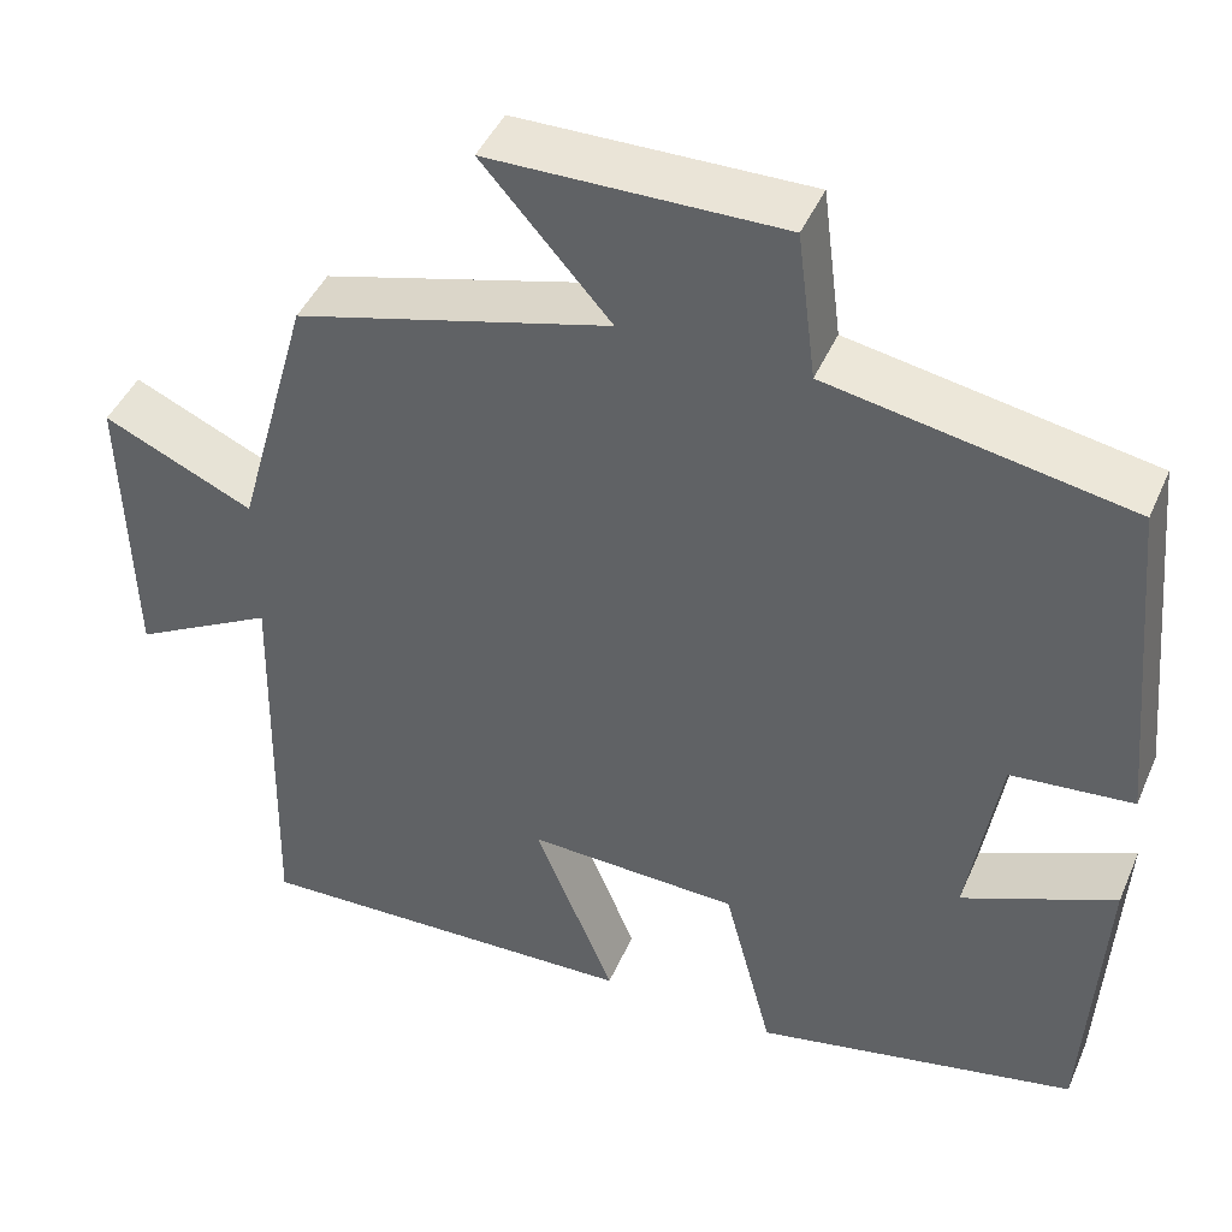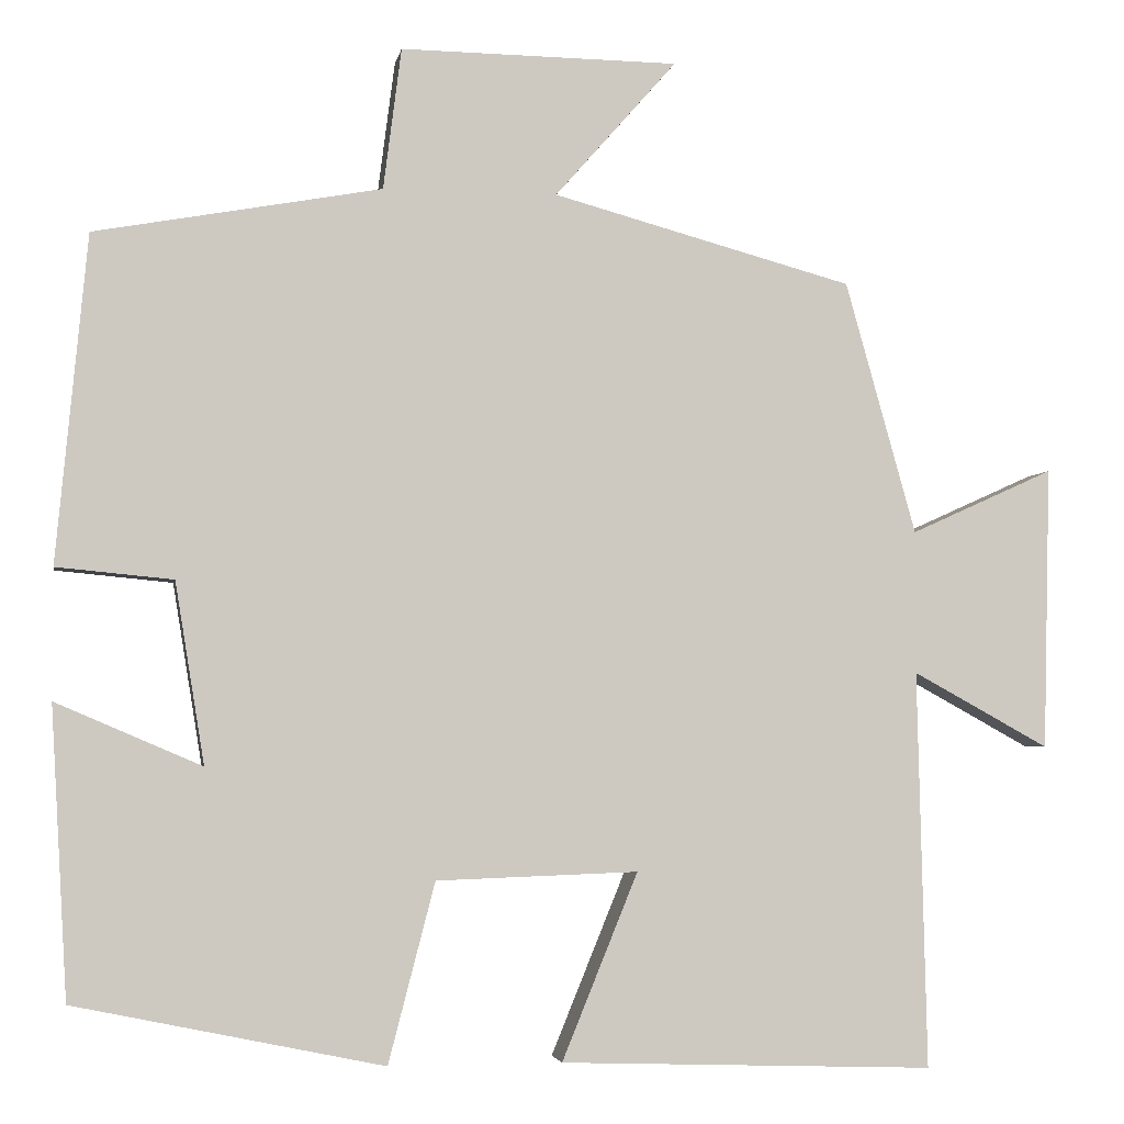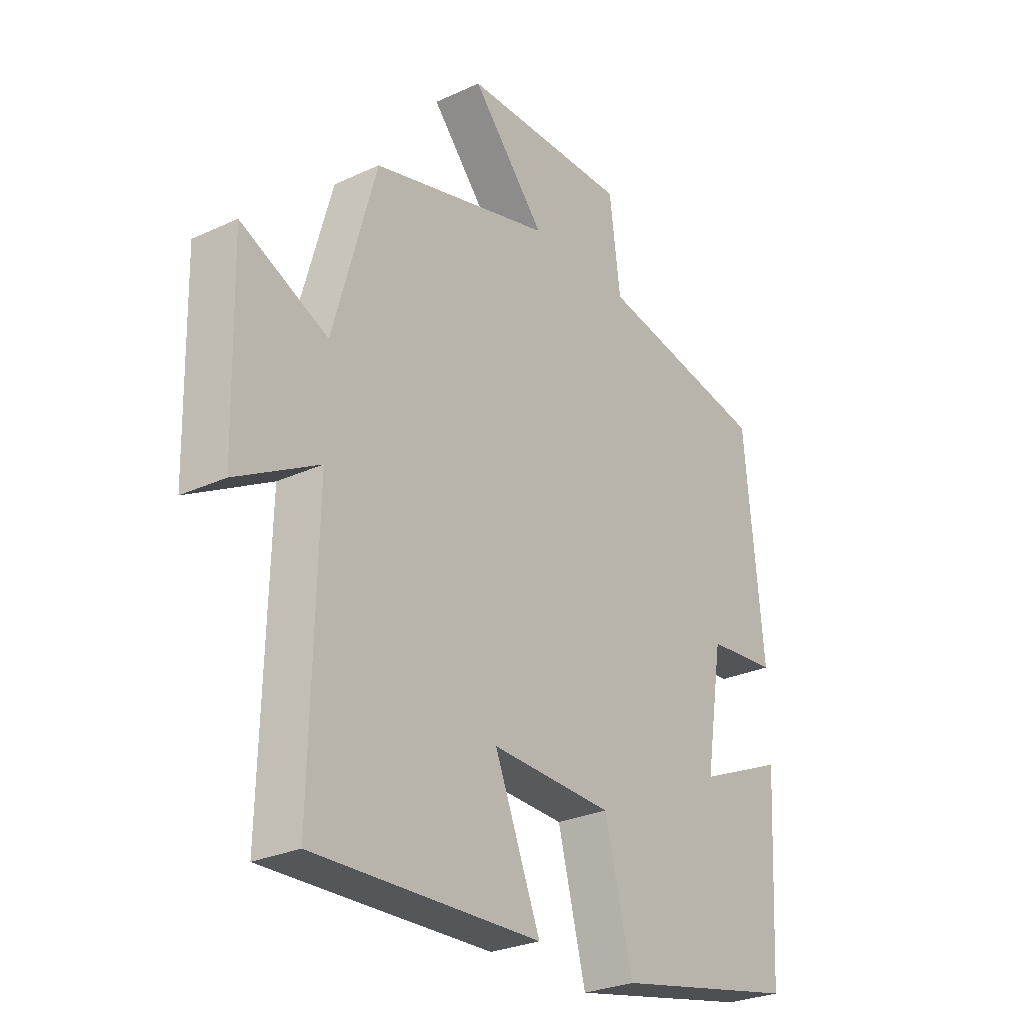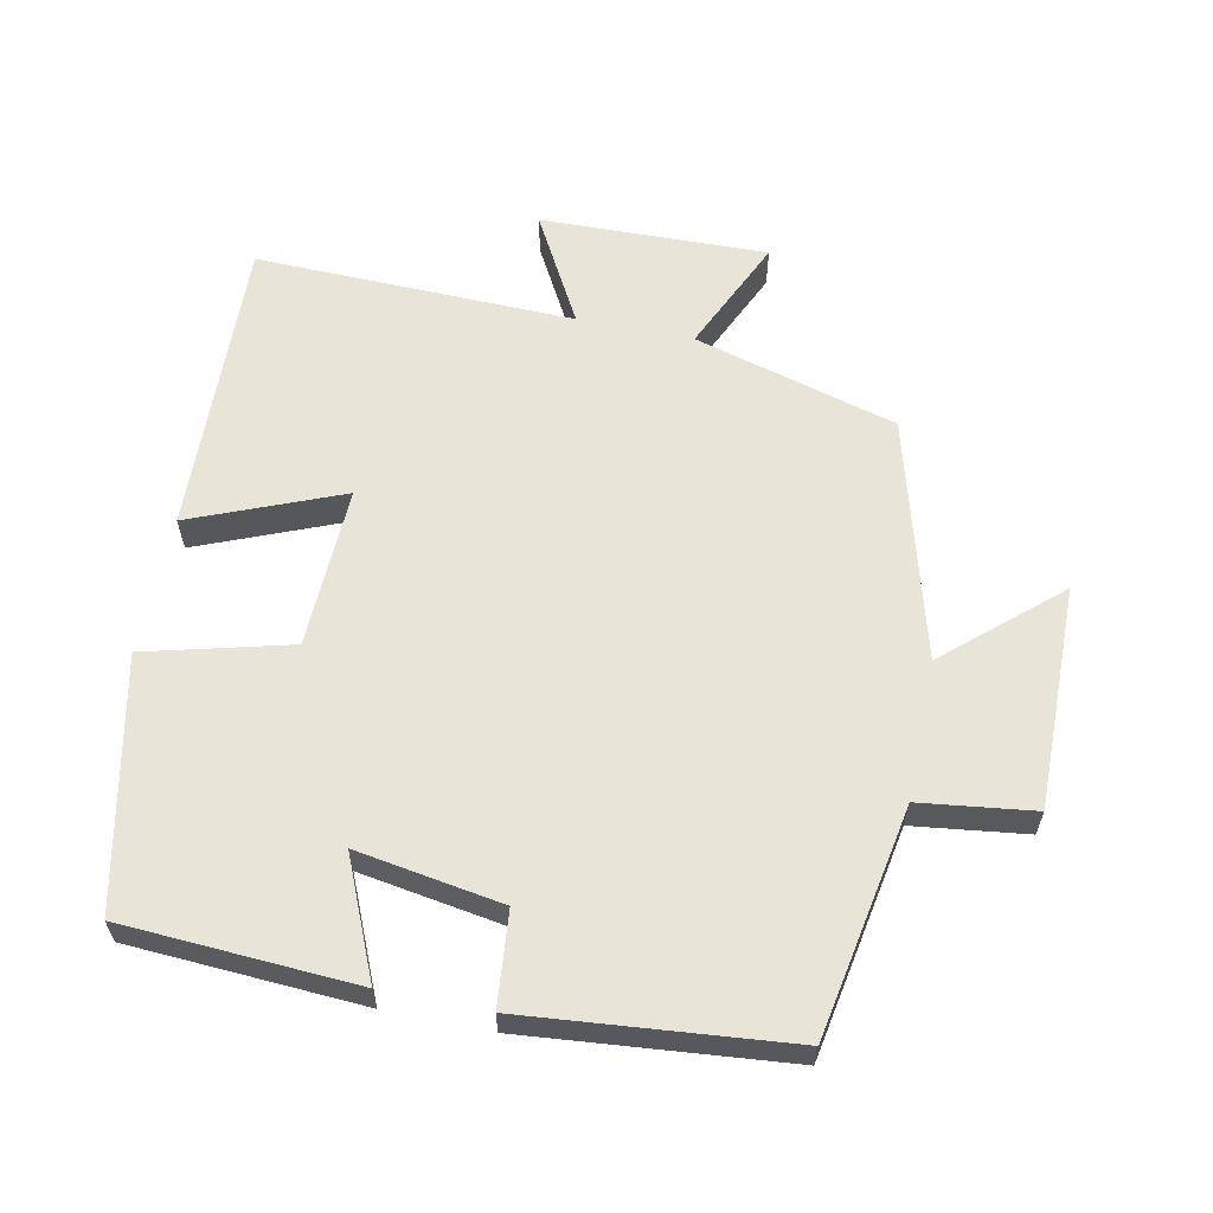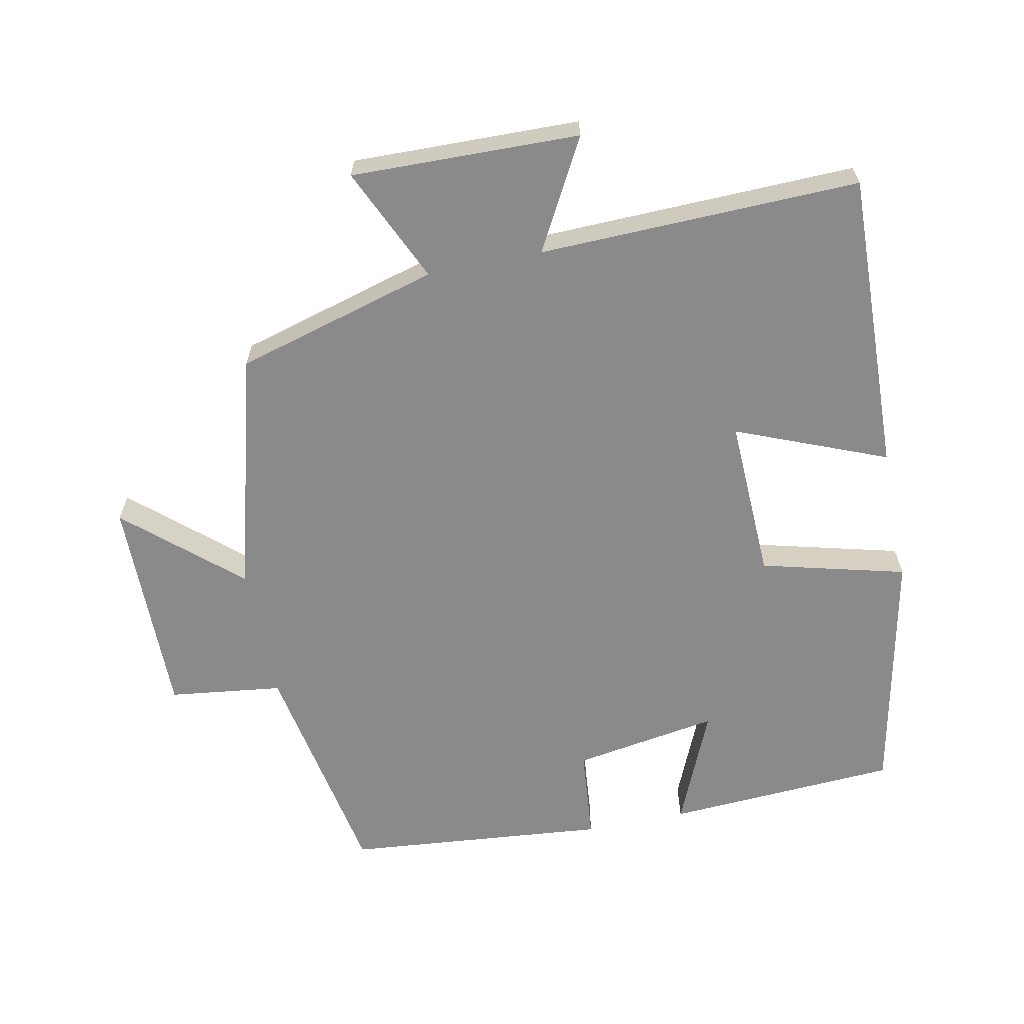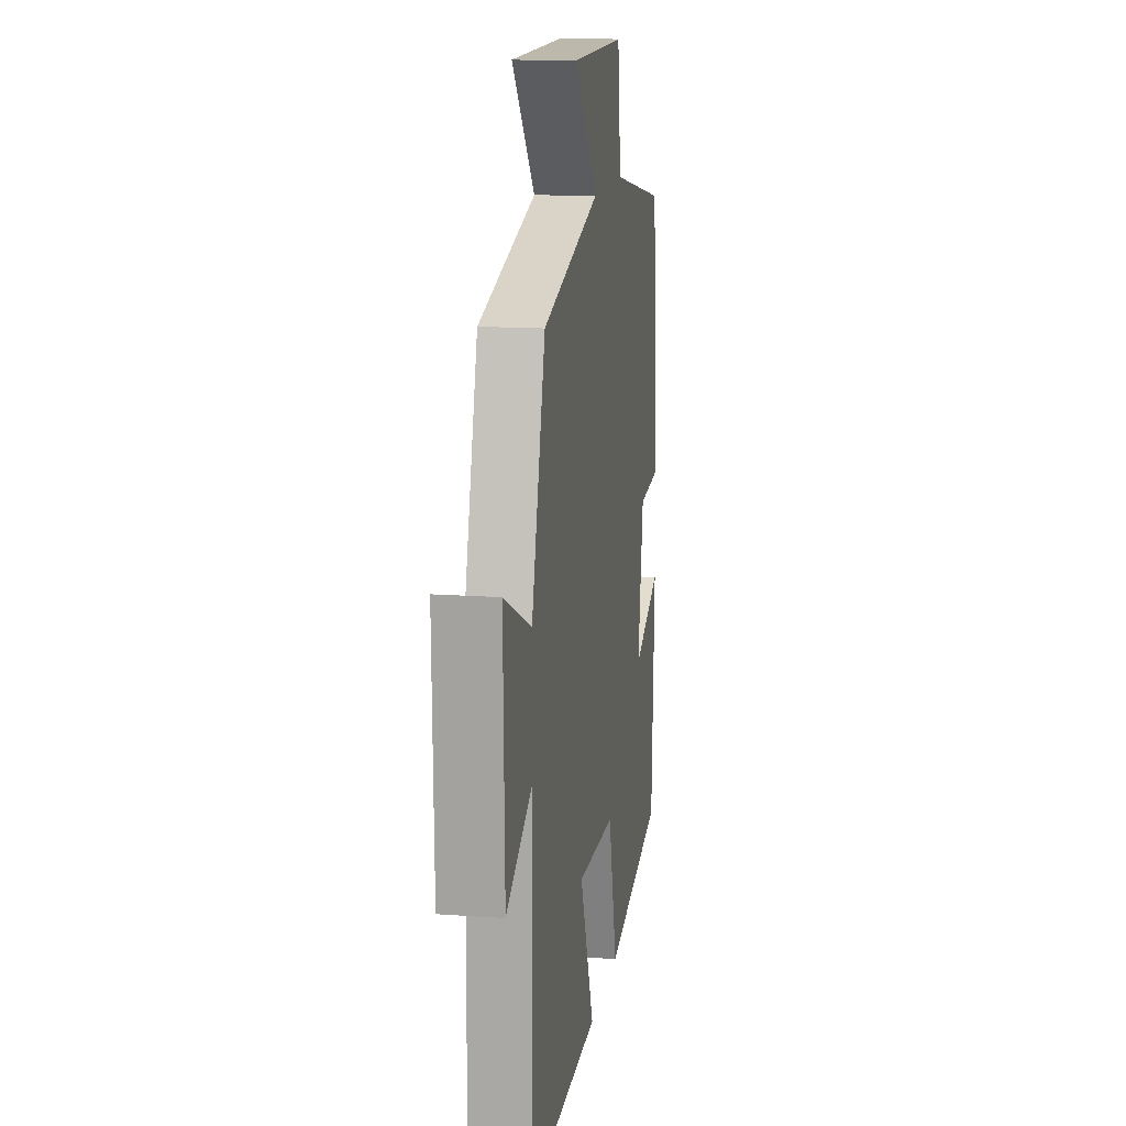
<metadata>
{"format":"obj","ext":"obj","renderer":"f3d","projection":"perspective","resolution":1024,"background":"white","views":[{"elev":44.5,"azim":-157.4,"up":"+Z"},{"elev":-3.4,"azim":-9.9,"up":"+Z"},{"elev":-27.7,"azim":125.3,"up":"+Z"},{"elev":60.7,"azim":-78.4,"up":"+Y"},{"elev":-63.4,"azim":101.6,"up":"+Y"},{"elev":14.1,"azim":99.1,"up":"+Z"}]}
</metadata>
<code>
v 0.418 0.07 0.405
v 0.5 0.07 0.112
v 0.666 0.07 0.187
v 0.658 0.07 -0.141
v 0.5 0.07 -0.054
v 0.511 0.07 -0.515
v 0.077 0.07 -0.5
v 0.165 0.07 -0.284
v -0.069 0.07 -0.292
v -0.123 0.07 -0.5
v -0.481 0.07 -0.425
v -0.5 0.07 -0.089
v -0.331 0.07 -0.162
v -0.365 0.07 0.048
v -0.5 0.07 0.061
v -0.464 0.07 0.44
v -0.132 0.07 0.5
v -0.111 0.07 0.664
v 0.211 0.07 0.66
v 0.07 0.07 0.5
v 0.418 0 0.405
v 0.5 0 0.112
v 0.666 0 0.187
v 0.658 0 -0.141
v 0.5 0 -0.054
v 0.511 0 -0.515
v 0.077 0 -0.5
v 0.165 0 -0.284
v -0.069 0 -0.292
v -0.123 0 -0.5
v -0.481 0 -0.425
v -0.5 0 -0.089
v -0.331 0 -0.162
v -0.365 0 0.048
v -0.5 0 0.061
v -0.464 0 0.44
v -0.132 0 0.5
v -0.111 0 0.664
v 0.211 0 0.66
v 0.07 0 0.5
f 17 18 19 20
f 20 1 2
f 17 20 2
f 16 17 2
f 15 16 2
f 14 15 2
f 13 14 2
f 11 12 13
f 10 11 13
f 9 10 13
f 8 9 13 2
f 5 6 7 8
f 5 8 2 3
f 3 4 5
f 40 39 38 37
f 22 21 40
f 22 40 37
f 22 37 36
f 22 36 35
f 22 35 34
f 22 34 33
f 33 32 31
f 33 31 30
f 33 30 29
f 22 33 29 28
f 28 27 26 25
f 23 22 28 25
f 25 24 23
f 1 21 22 2
f 2 22 23 3
f 3 23 24 4
f 4 24 25 5
f 5 25 26 6
f 6 26 27 7
f 7 27 28 8
f 8 28 29 9
f 9 29 30 10
f 10 30 31 11
f 11 31 32 12
f 12 32 33 13
f 13 33 34 14
f 14 34 35 15
f 15 35 36 16
f 16 36 37 17
f 17 37 38 18
f 18 38 39 19
f 19 39 40 20
f 20 40 21 1

</code>
